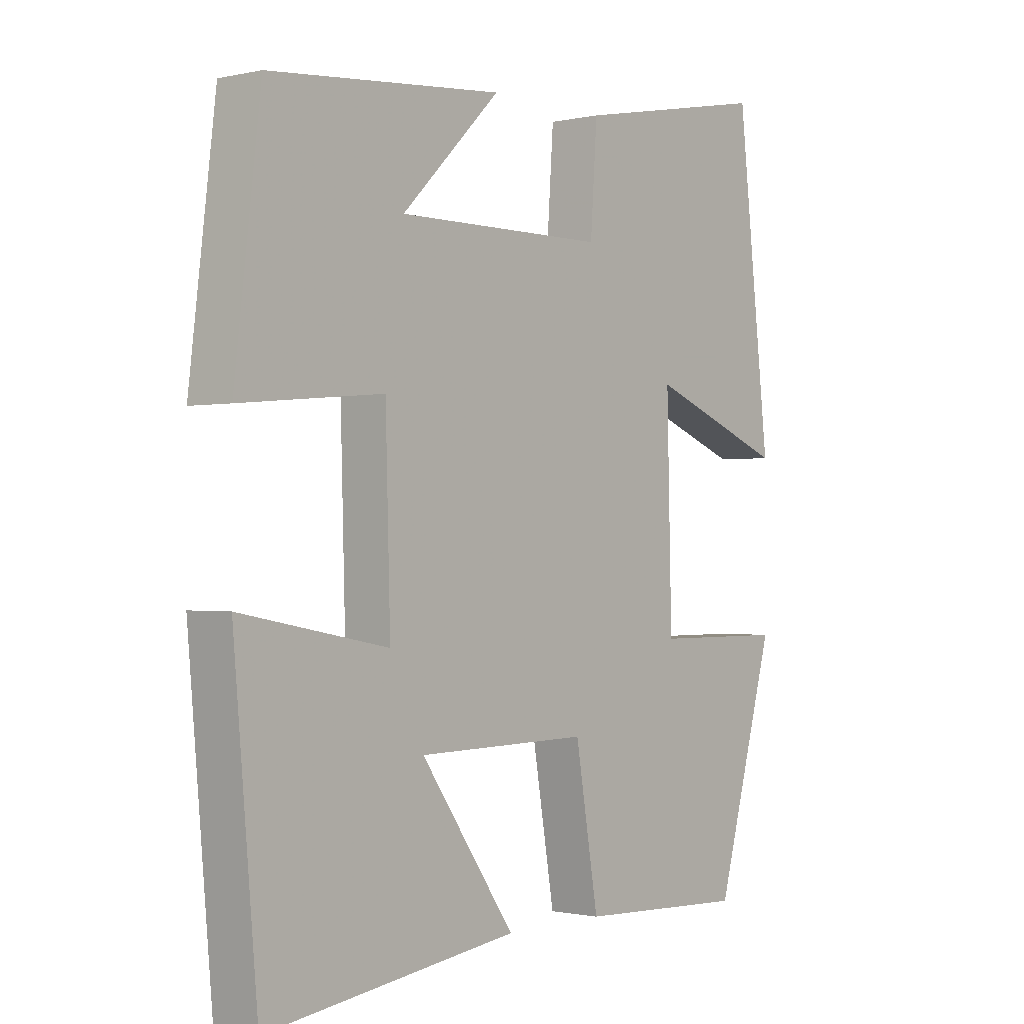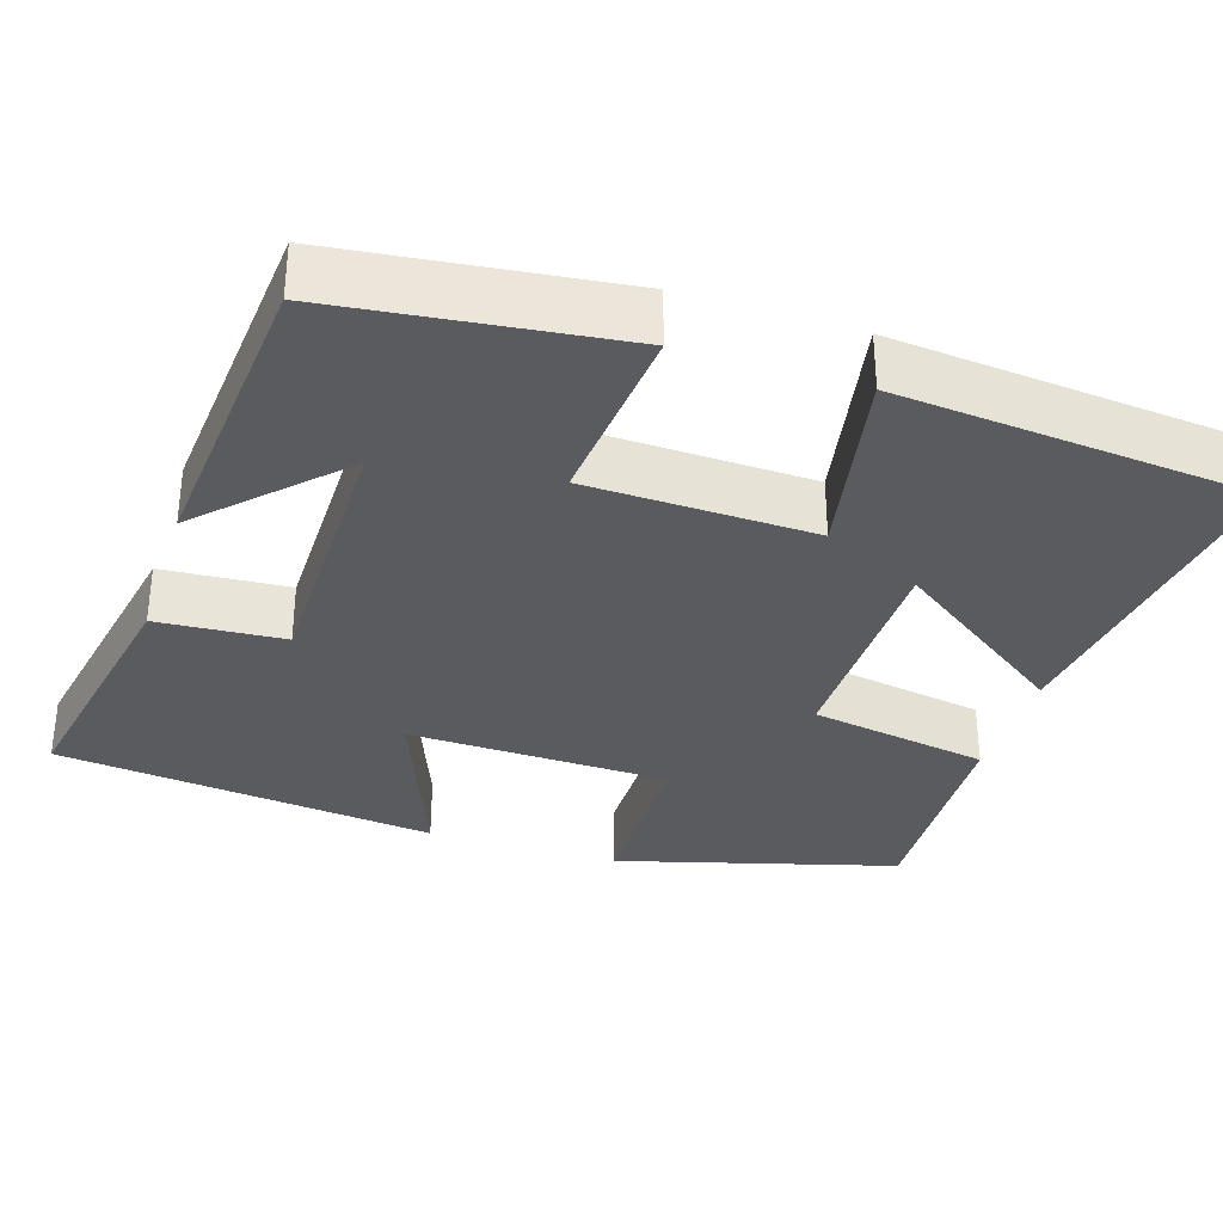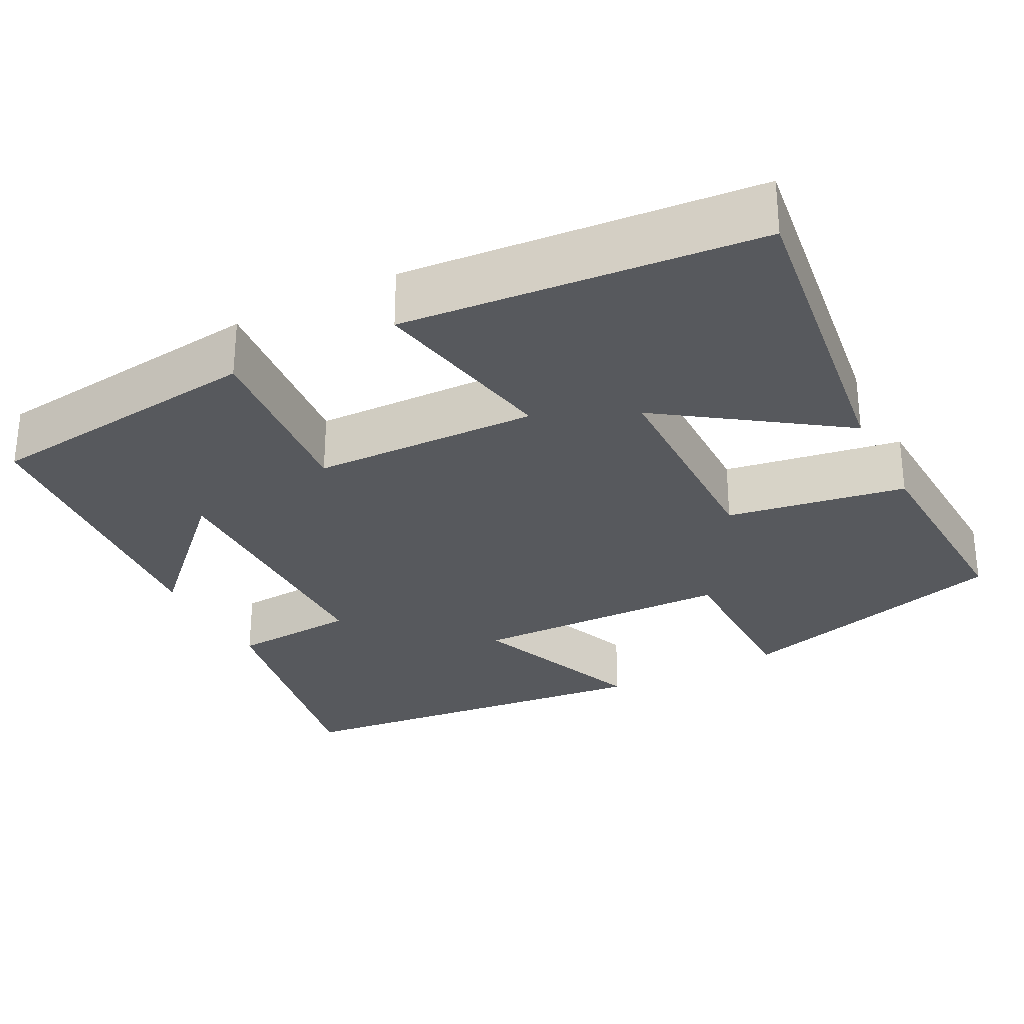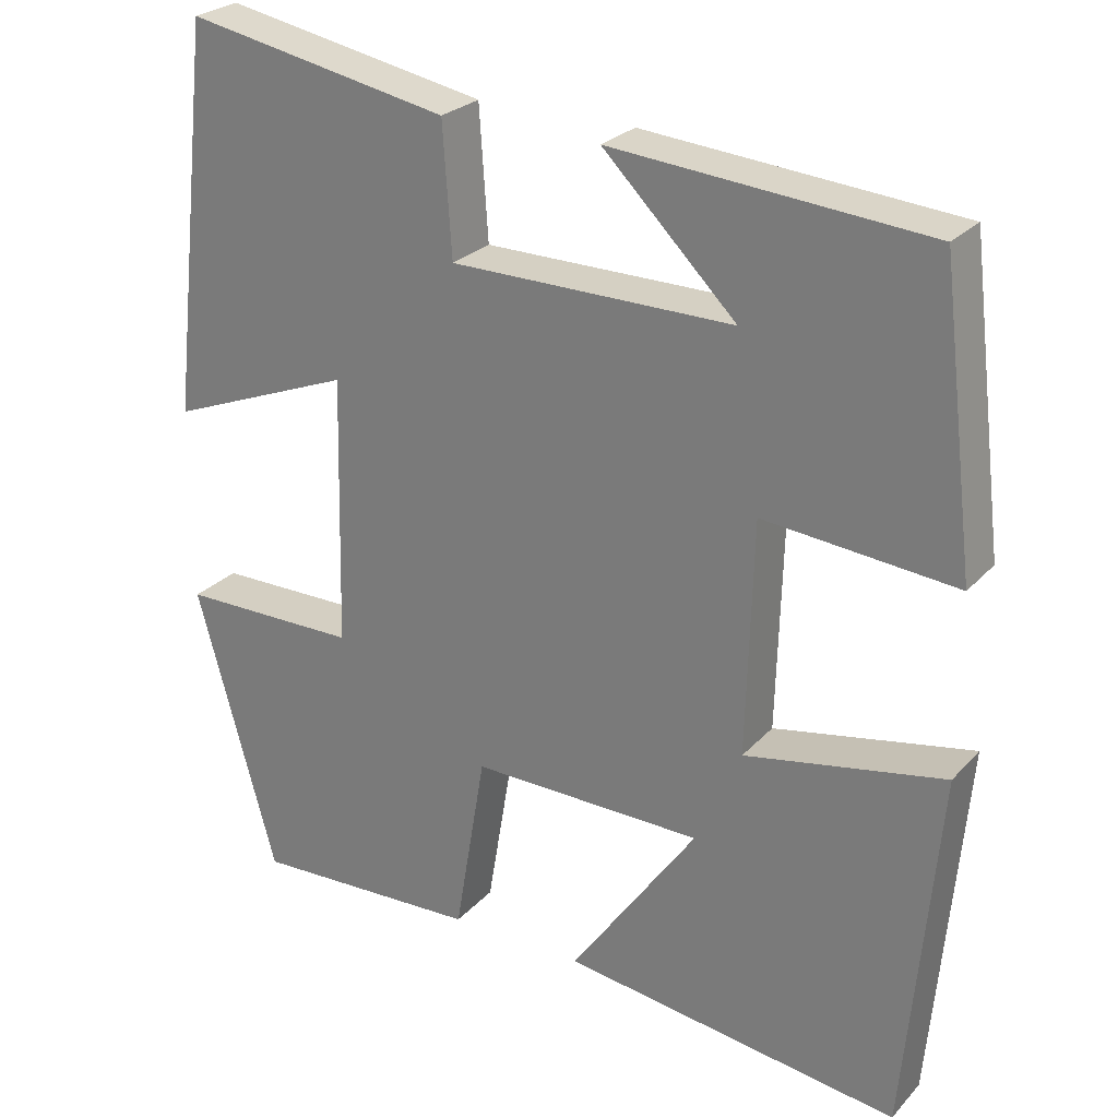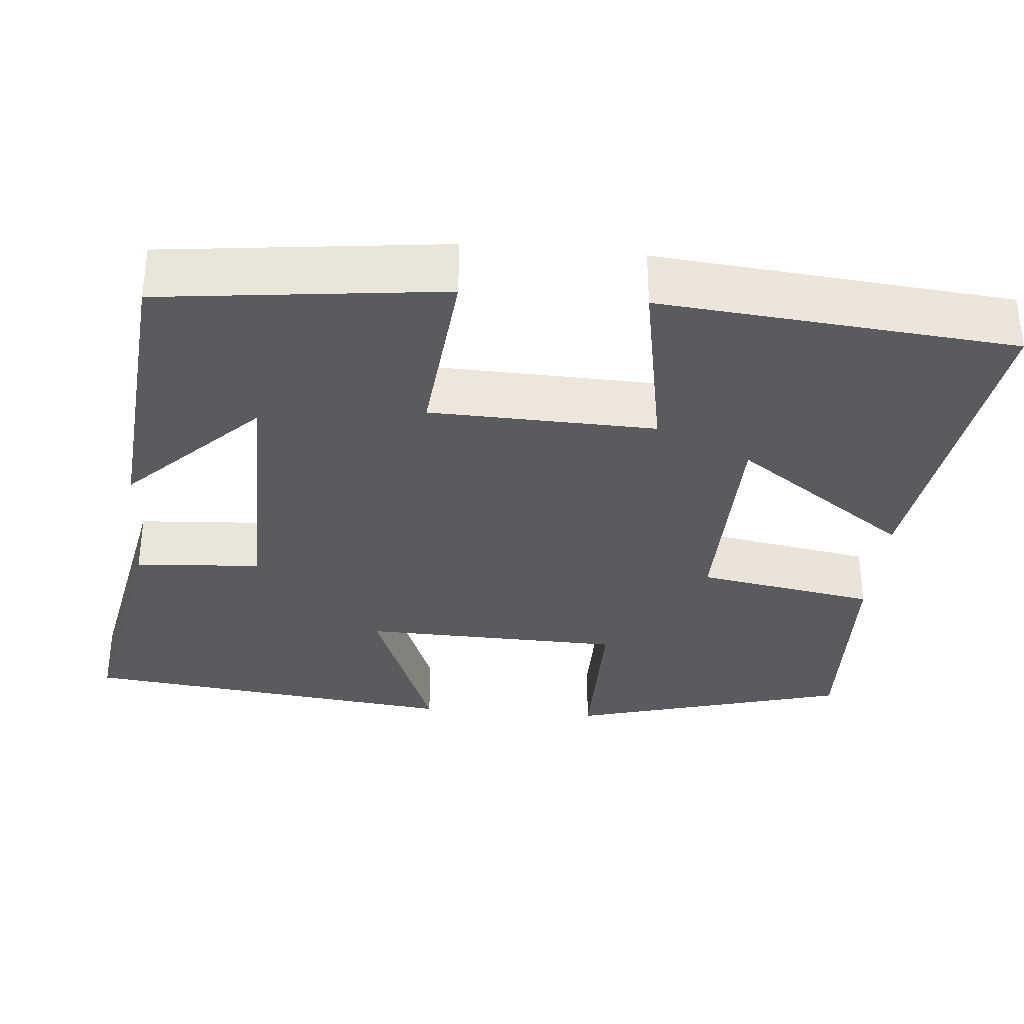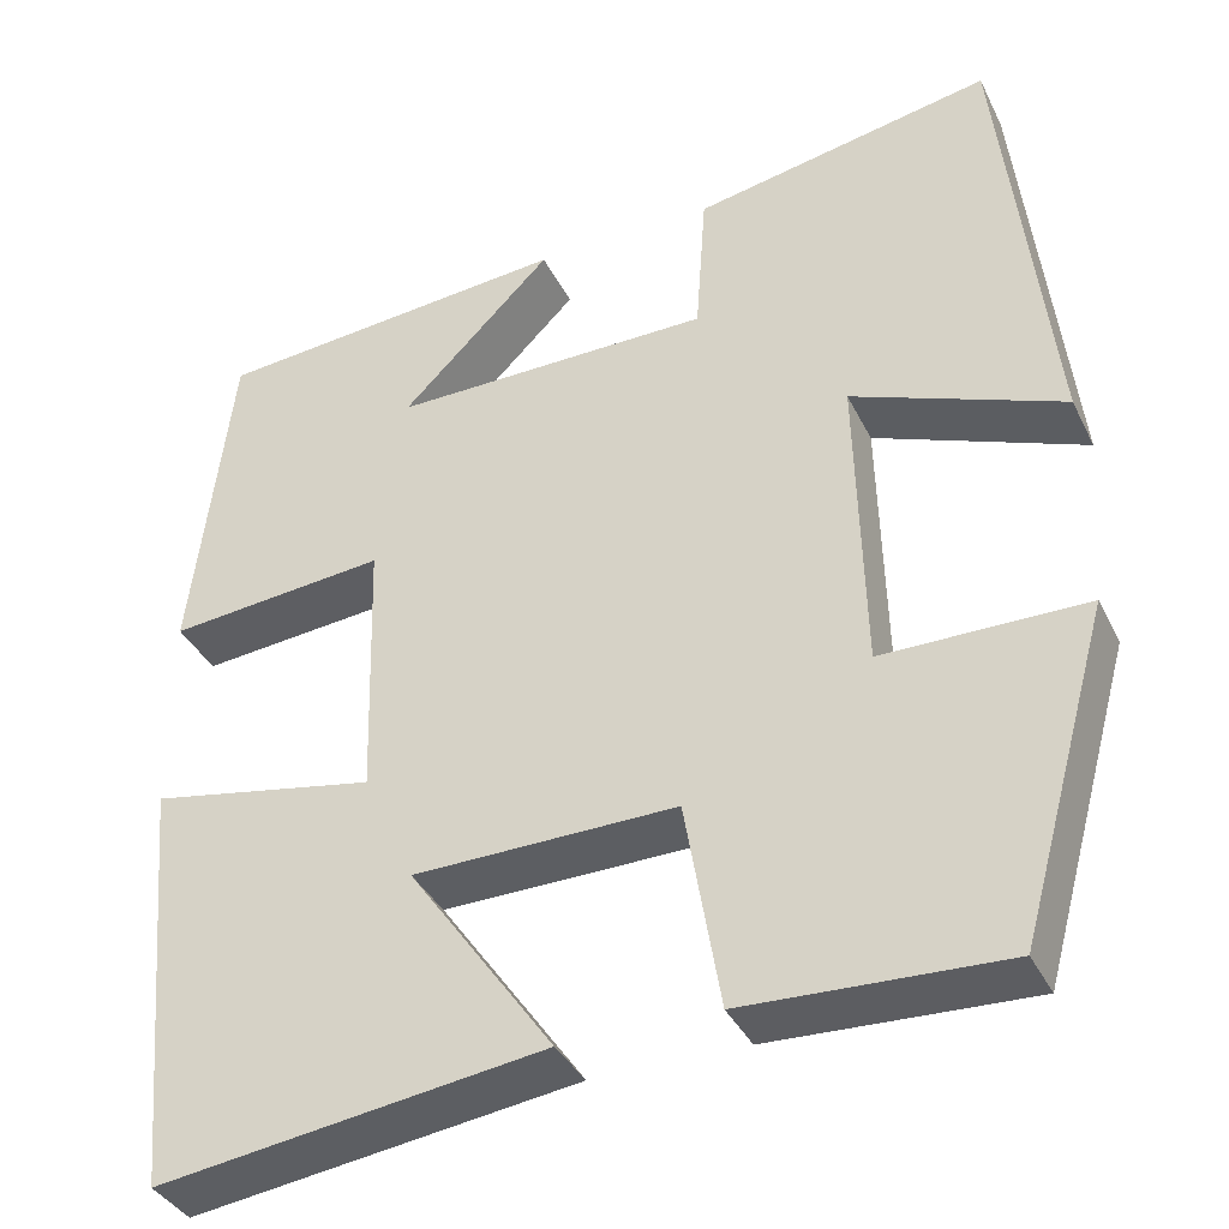
<metadata>
{"format":"obj","ext":"obj","renderer":"f3d","projection":"perspective","resolution":1024,"background":"white","views":[{"elev":-0.9,"azim":129.8,"up":"+Z"},{"elev":-33.5,"azim":72.3,"up":"+Y"},{"elev":-29.3,"azim":117.5,"up":"+Y"},{"elev":25.9,"azim":32.0,"up":"+Z"},{"elev":-33.3,"azim":84.7,"up":"+Y"},{"elev":-37.4,"azim":-156.1,"up":"+Z"}]}
</metadata>
<code>
v 0.457 0.07 0.467
v 0.5 0.07 0.11
v 0.264 0.07 0.132
v 0.256 0.07 -0.154
v 0.5 0.07 -0.108
v 0.46 0.07 -0.557
v 0.044 0.07 -0.5
v 0.2 0.07 -0.278
v -0.084 0.07 -0.274
v -0.122 0.07 -0.5
v -0.402 0.07 -0.512
v -0.5 0.07 -0.16
v -0.281 0.07 -0.159
v -0.273 0.07 0.171
v -0.5 0.07 0.082
v -0.446 0.07 0.562
v -0.123 0.07 0.5
v -0.112 0.07 0.34
v 0.234 0.07 0.338
v 0.071 0.07 0.5
v 0.457 0 0.467
v 0.5 0 0.11
v 0.264 0 0.132
v 0.256 0 -0.154
v 0.5 0 -0.108
v 0.46 0 -0.557
v 0.044 0 -0.5
v 0.2 0 -0.278
v -0.084 0 -0.274
v -0.122 0 -0.5
v -0.402 0 -0.512
v -0.5 0 -0.16
v -0.281 0 -0.159
v -0.273 0 0.171
v -0.5 0 0.082
v -0.446 0 0.562
v -0.123 0 0.5
v -0.112 0 0.34
v 0.234 0 0.338
v 0.071 0 0.5
f 19 20 1 2
f 18 19 2 3
f 15 16 17 18
f 14 15 18
f 13 14 18 3
f 10 11 12 13
f 9 10 13
f 8 9 13 3
f 5 6 7 8
f 4 5 8
f 3 4 8
f 22 21 40 39
f 23 22 39 38
f 38 37 36 35
f 38 35 34
f 23 38 34 33
f 33 32 31 30
f 33 30 29
f 23 33 29 28
f 28 27 26 25
f 28 25 24
f 28 24 23
f 1 21 22 2
f 2 22 23 3
f 3 23 24 4
f 4 24 25 5
f 5 25 26 6
f 6 26 27 7
f 7 27 28 8
f 8 28 29 9
f 9 29 30 10
f 10 30 31 11
f 11 31 32 12
f 12 32 33 13
f 13 33 34 14
f 14 34 35 15
f 15 35 36 16
f 16 36 37 17
f 17 37 38 18
f 18 38 39 19
f 19 39 40 20
f 20 40 21 1

</code>
